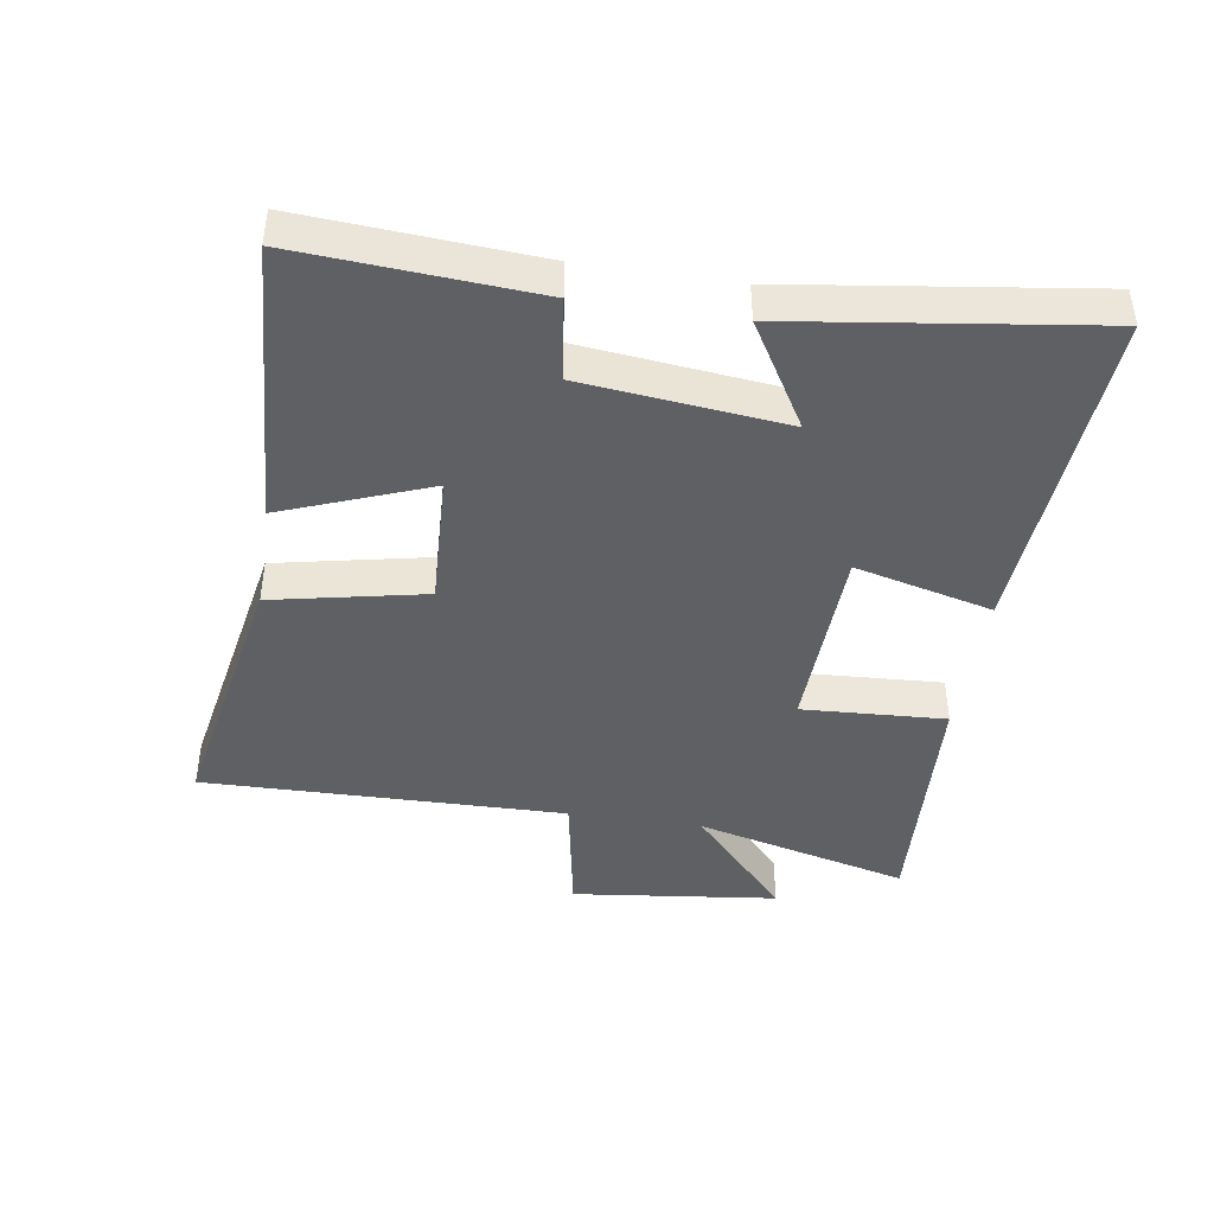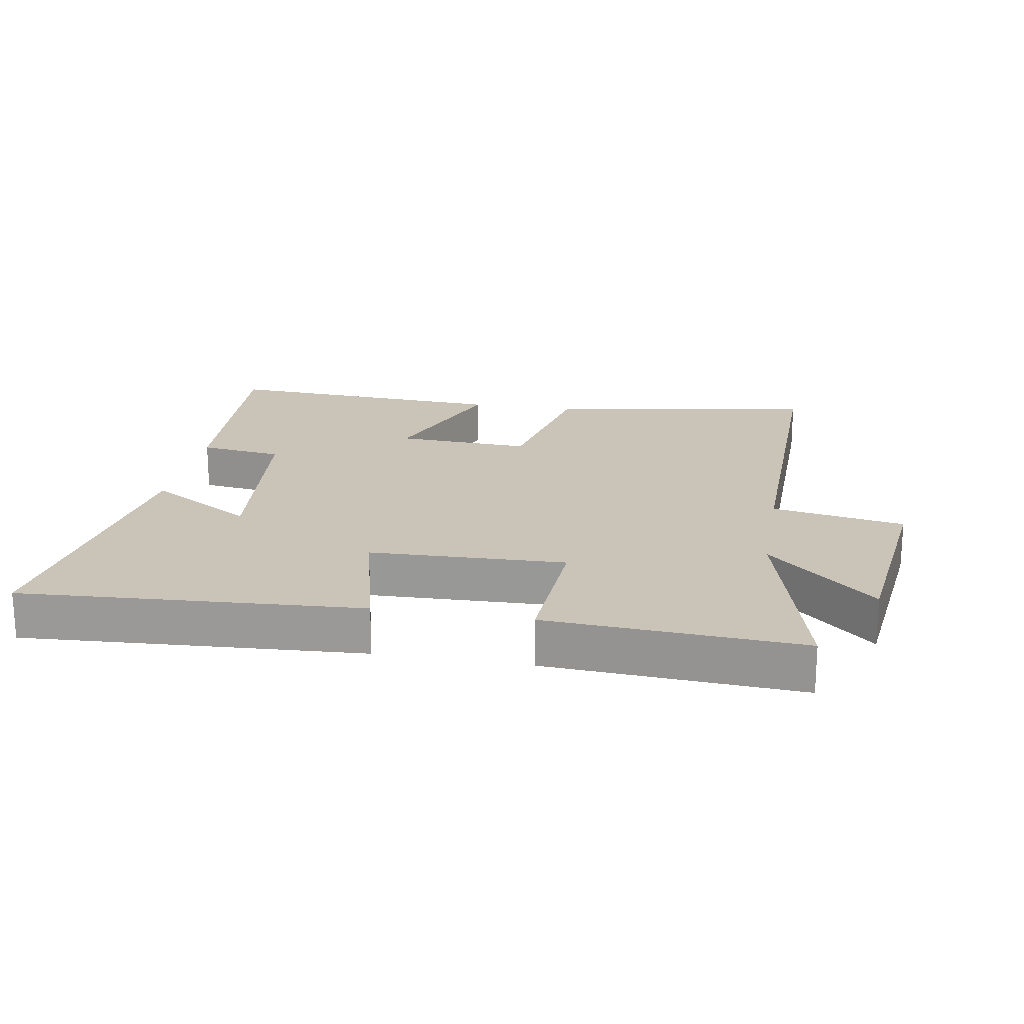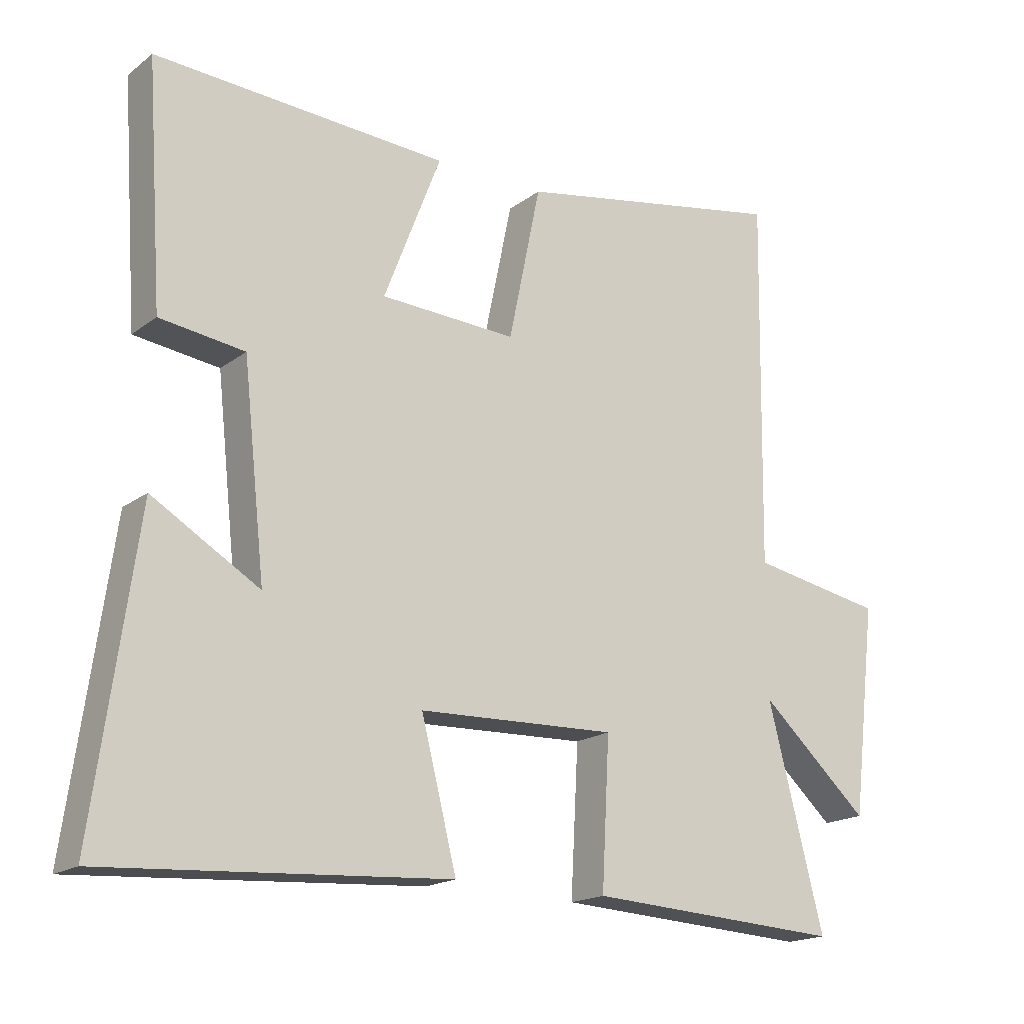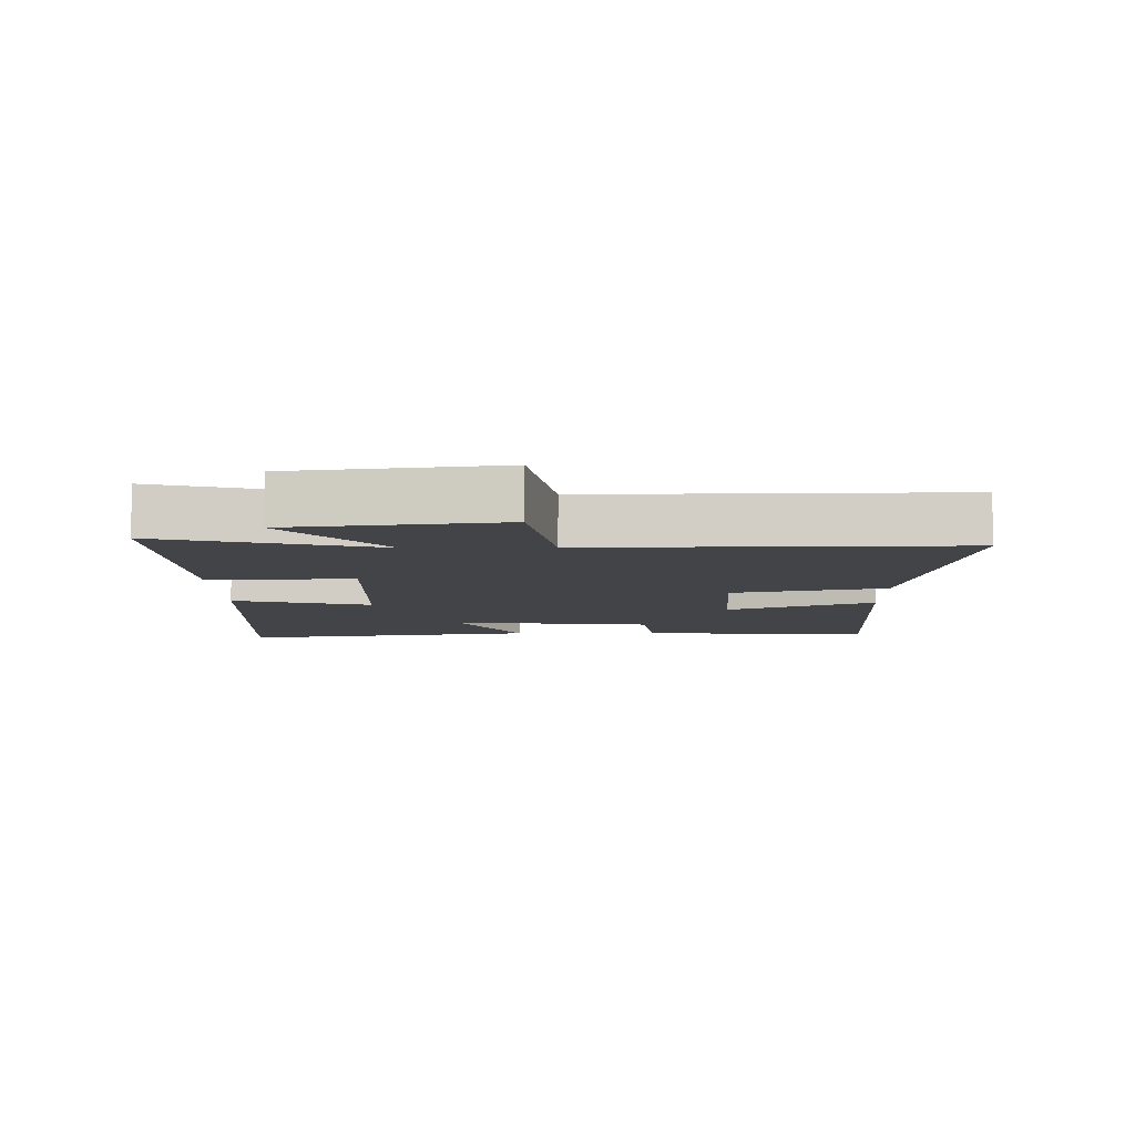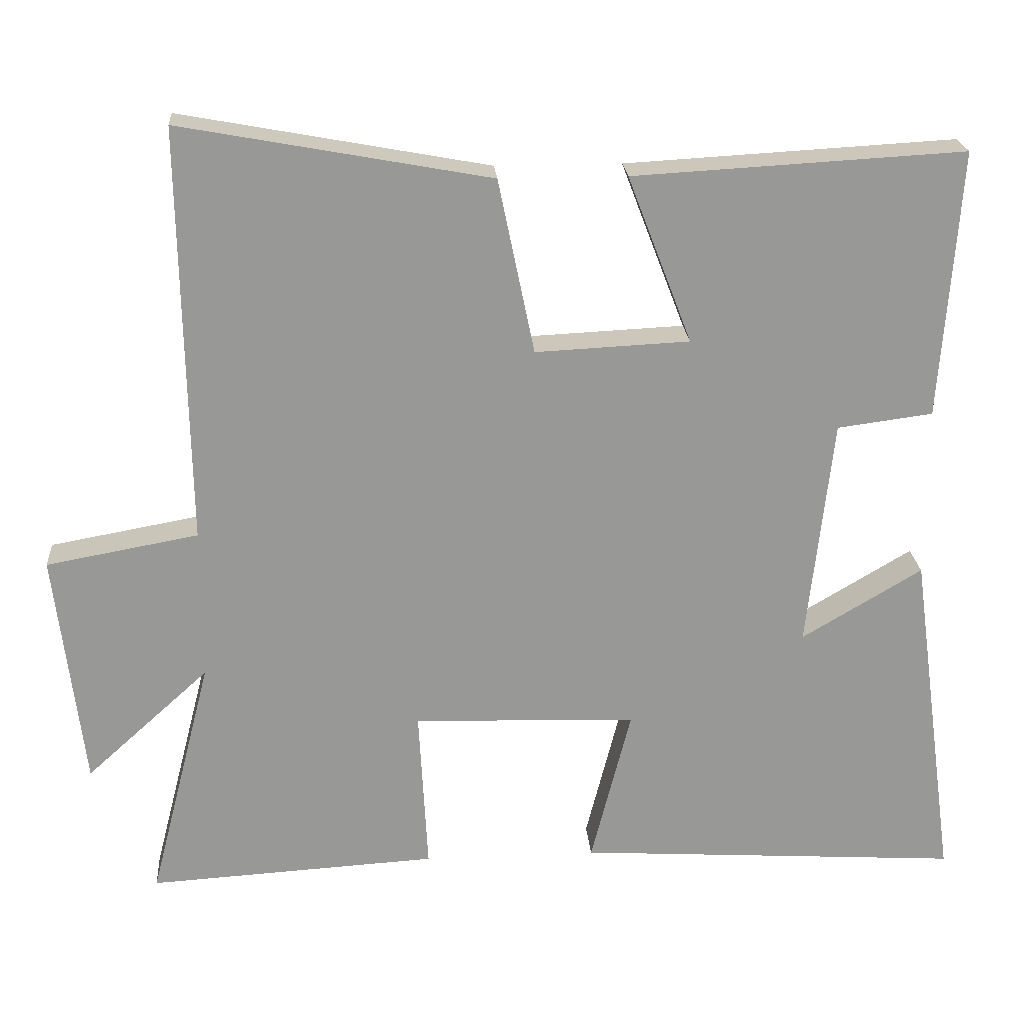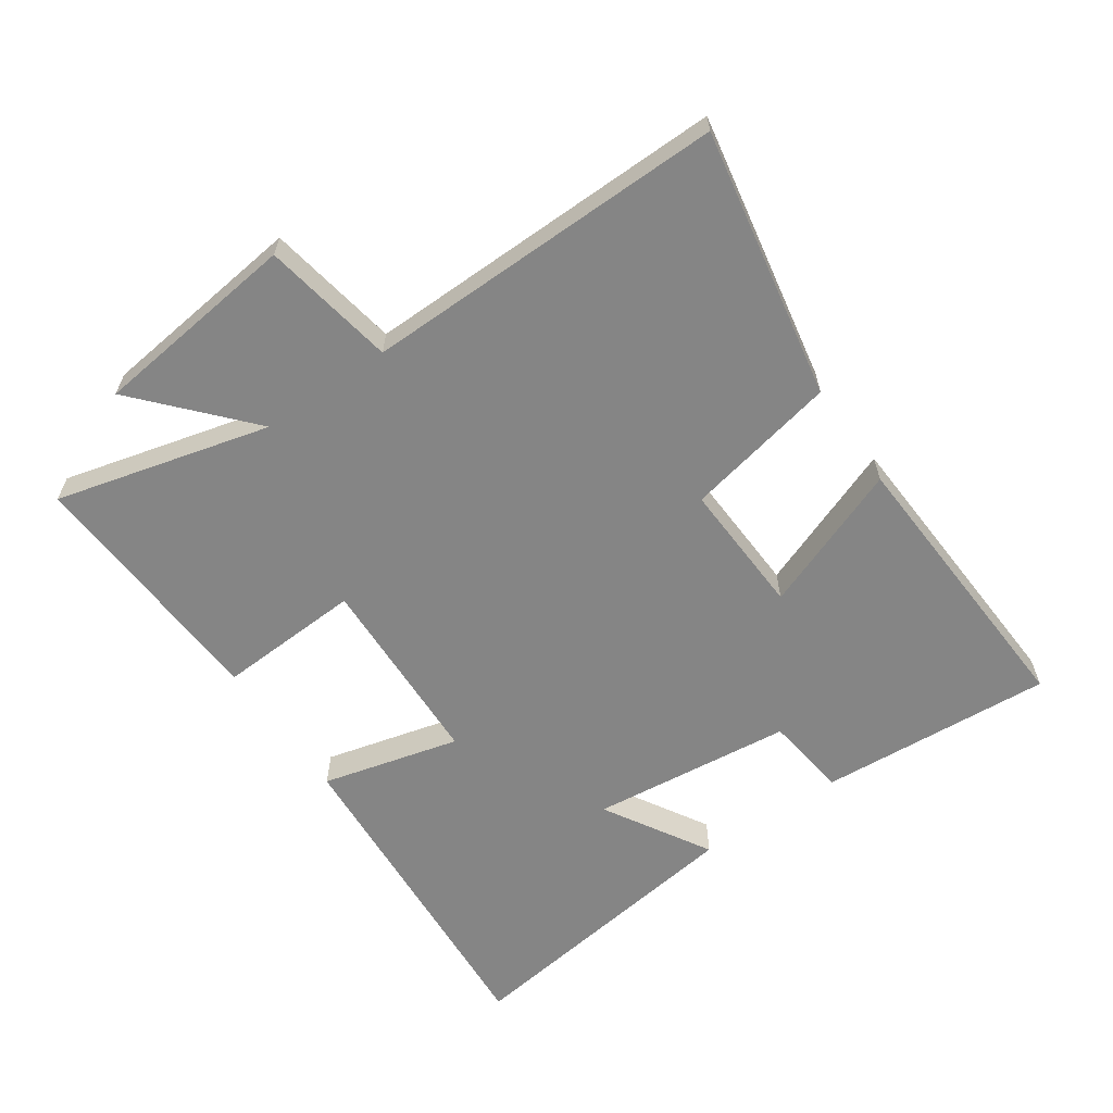
<metadata>
{"format":"obj","ext":"obj","renderer":"f3d","projection":"perspective","resolution":1024,"background":"white","views":[{"elev":-42.7,"azim":81.2,"up":"+Y"},{"elev":20.0,"azim":-170.1,"up":"+Y"},{"elev":-17.9,"azim":144.7,"up":"+Z"},{"elev":-8.1,"azim":-89.3,"up":"+Y"},{"elev":21.9,"azim":-4.3,"up":"+Z"},{"elev":-61.8,"azim":-55.5,"up":"+Y"}]}
</metadata>
<code>
v 0.564 0.07 -0.533
v 0.042 0.07 -0.5
v 0.096 0.07 -0.287
v -0.206 0.07 -0.277
v -0.194 0.07 -0.5
v -0.585 0.07 -0.523
v -0.5 0.07 -0.191
v -0.667 0.07 -0.342
v -0.705 0.07 -0.022
v -0.5 0.07 0.015
v -0.509 0.07 0.577
v -0.092 0.07 0.5
v -0.043 0.07 0.264
v 0.165 0.07 0.274
v 0.078 0.07 0.5
v 0.525 0.07 0.525
v 0.5 0.07 0.163
v 0.371 0.07 0.146
v 0.337 0.07 -0.166
v 0.5 0.07 -0.069
v 0.564 0 -0.533
v 0.042 0 -0.5
v 0.096 0 -0.287
v -0.206 0 -0.277
v -0.194 0 -0.5
v -0.585 0 -0.523
v -0.5 0 -0.191
v -0.667 0 -0.342
v -0.705 0 -0.022
v -0.5 0 0.015
v -0.509 0 0.577
v -0.092 0 0.5
v -0.043 0 0.264
v 0.165 0 0.274
v 0.078 0 0.5
v 0.525 0 0.525
v 0.5 0 0.163
v 0.371 0 0.146
v 0.337 0 -0.166
v 0.5 0 -0.069
f 19 20 1 2
f 18 19 2 3
f 16 17 18
f 15 16 18
f 14 15 18
f 18 3 4
f 14 18 4
f 13 14 4
f 12 13 4
f 11 12 4
f 10 11 4
f 7 8 9 10
f 7 10 4 5
f 5 6 7
f 22 21 40 39
f 23 22 39 38
f 38 37 36
f 38 36 35
f 38 35 34
f 24 23 38
f 24 38 34
f 24 34 33
f 24 33 32
f 24 32 31
f 24 31 30
f 30 29 28 27
f 25 24 30 27
f 27 26 25
f 1 21 22 2
f 2 22 23 3
f 3 23 24 4
f 4 24 25 5
f 5 25 26 6
f 6 26 27 7
f 7 27 28 8
f 8 28 29 9
f 9 29 30 10
f 10 30 31 11
f 11 31 32 12
f 12 32 33 13
f 13 33 34 14
f 14 34 35 15
f 15 35 36 16
f 16 36 37 17
f 17 37 38 18
f 18 38 39 19
f 19 39 40 20
f 20 40 21 1

</code>
